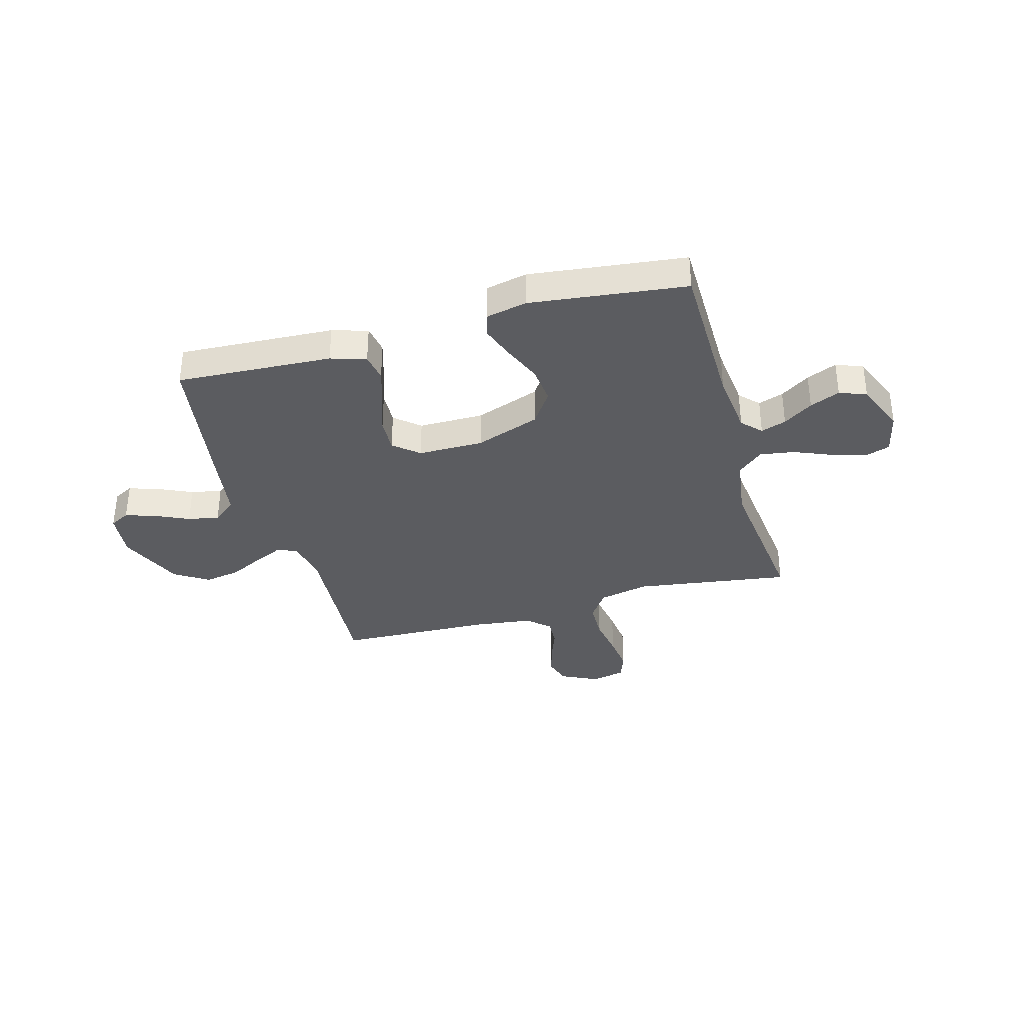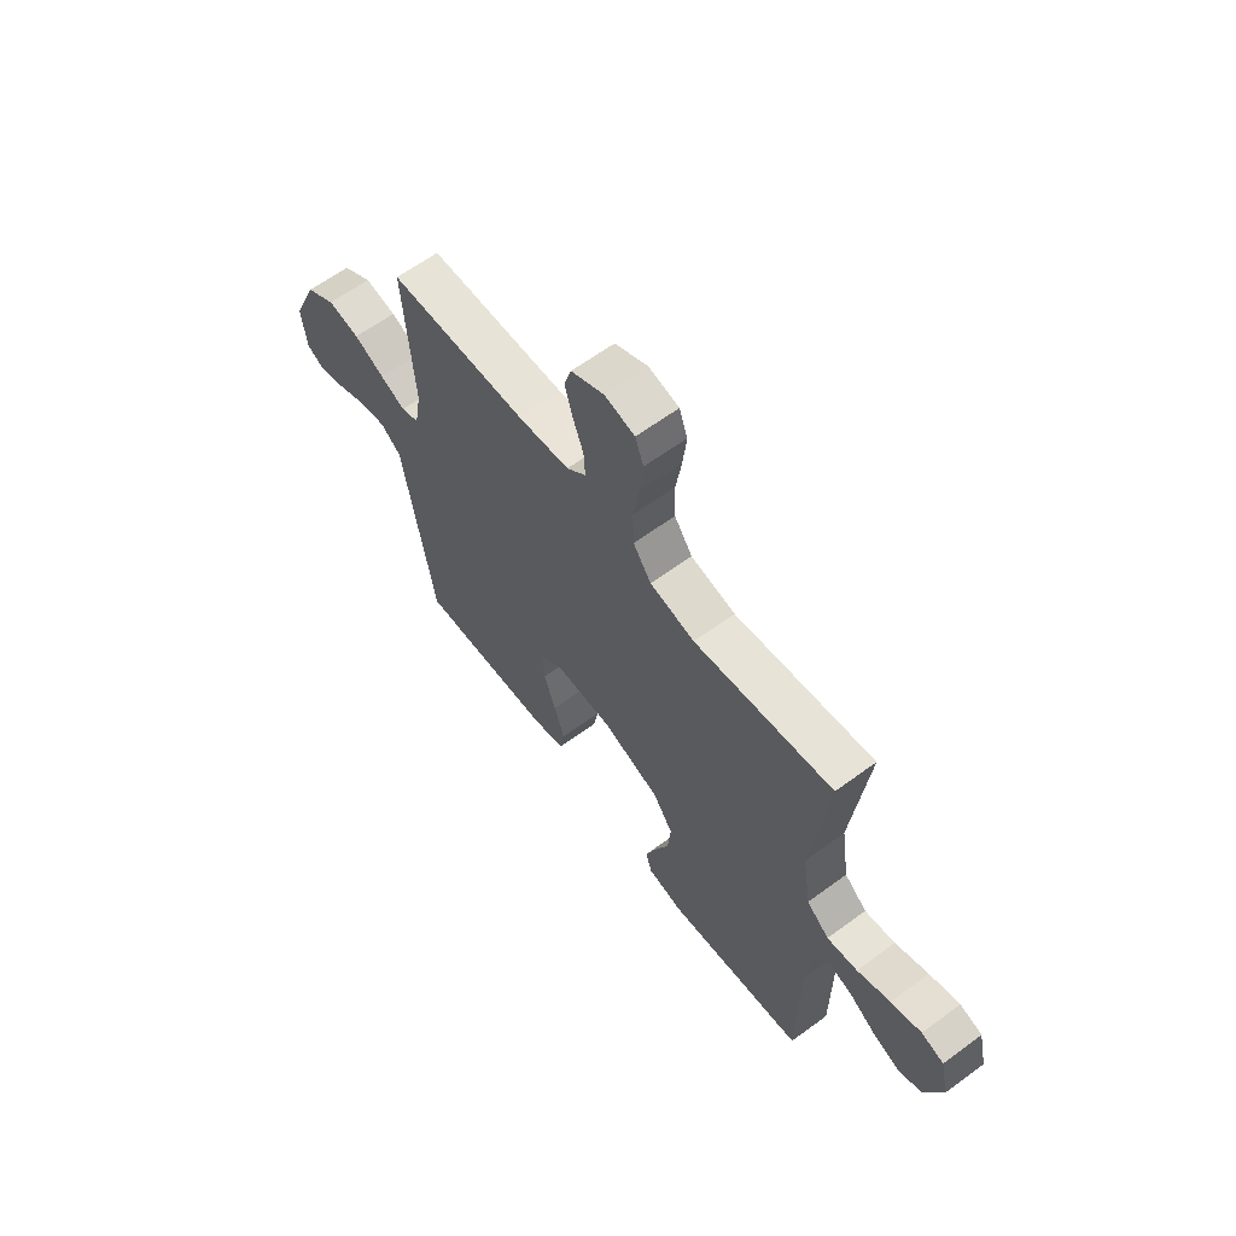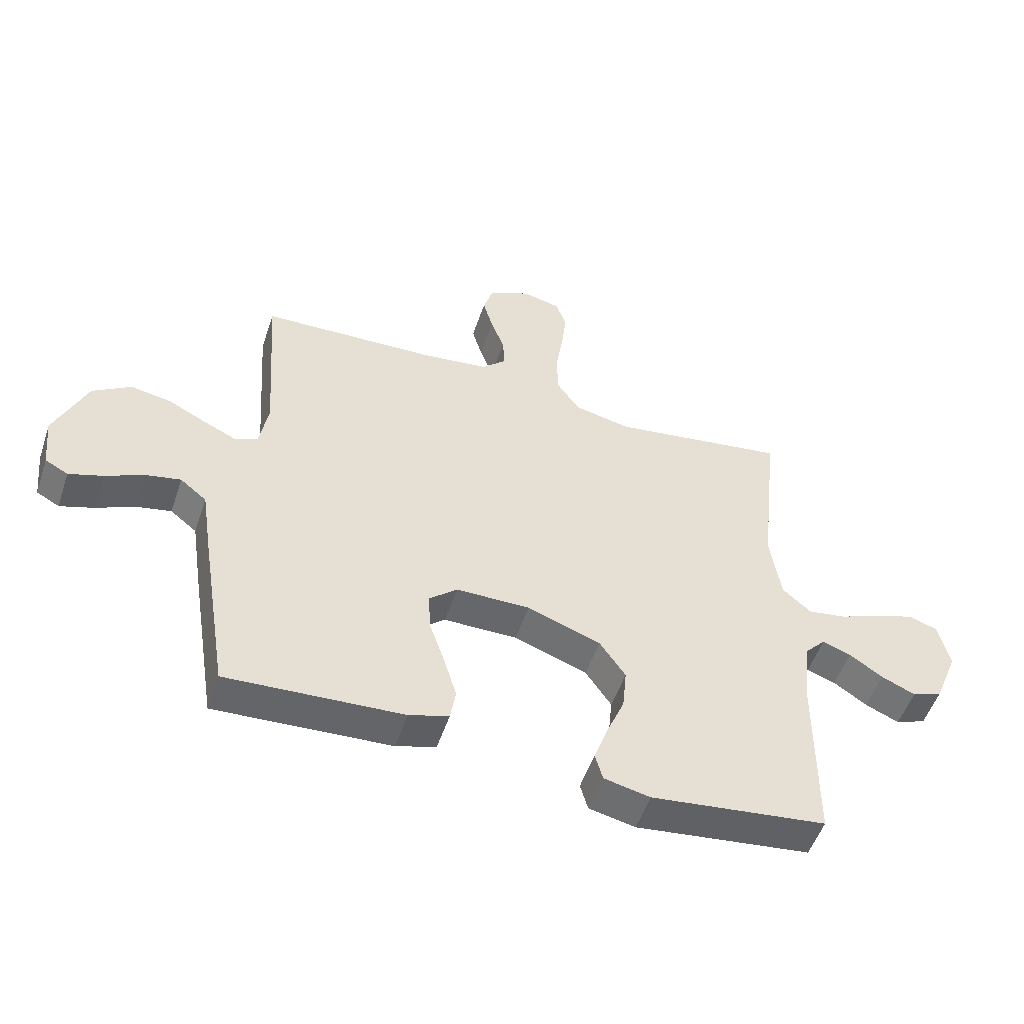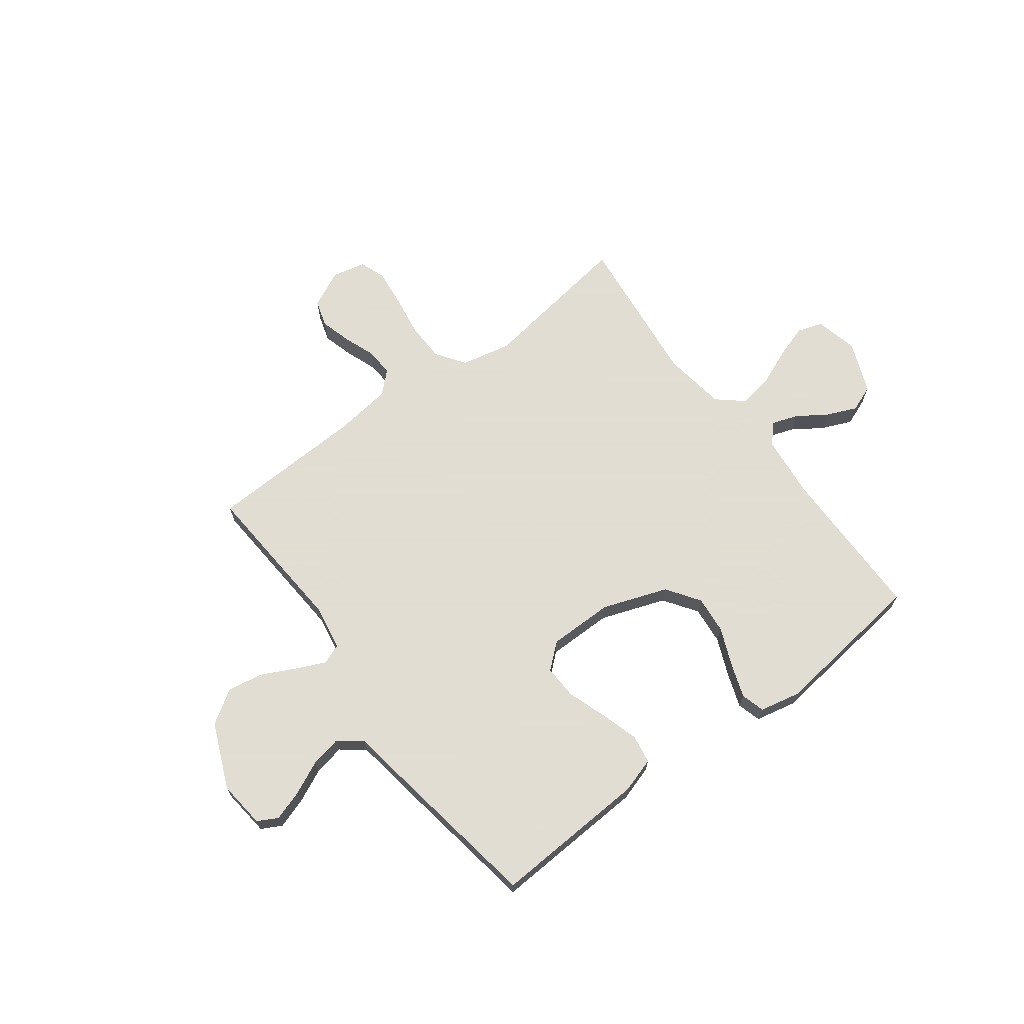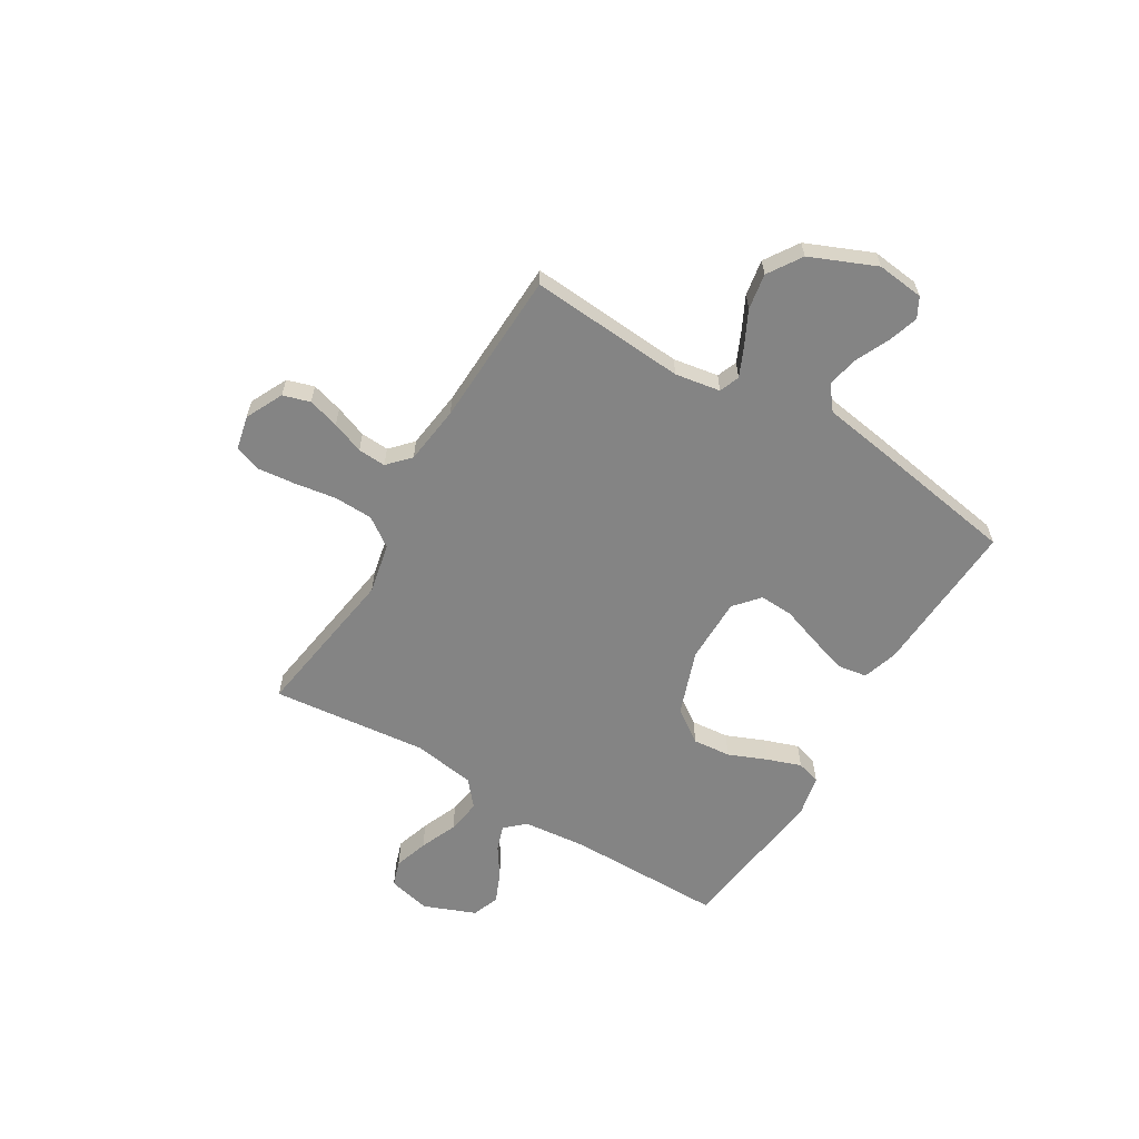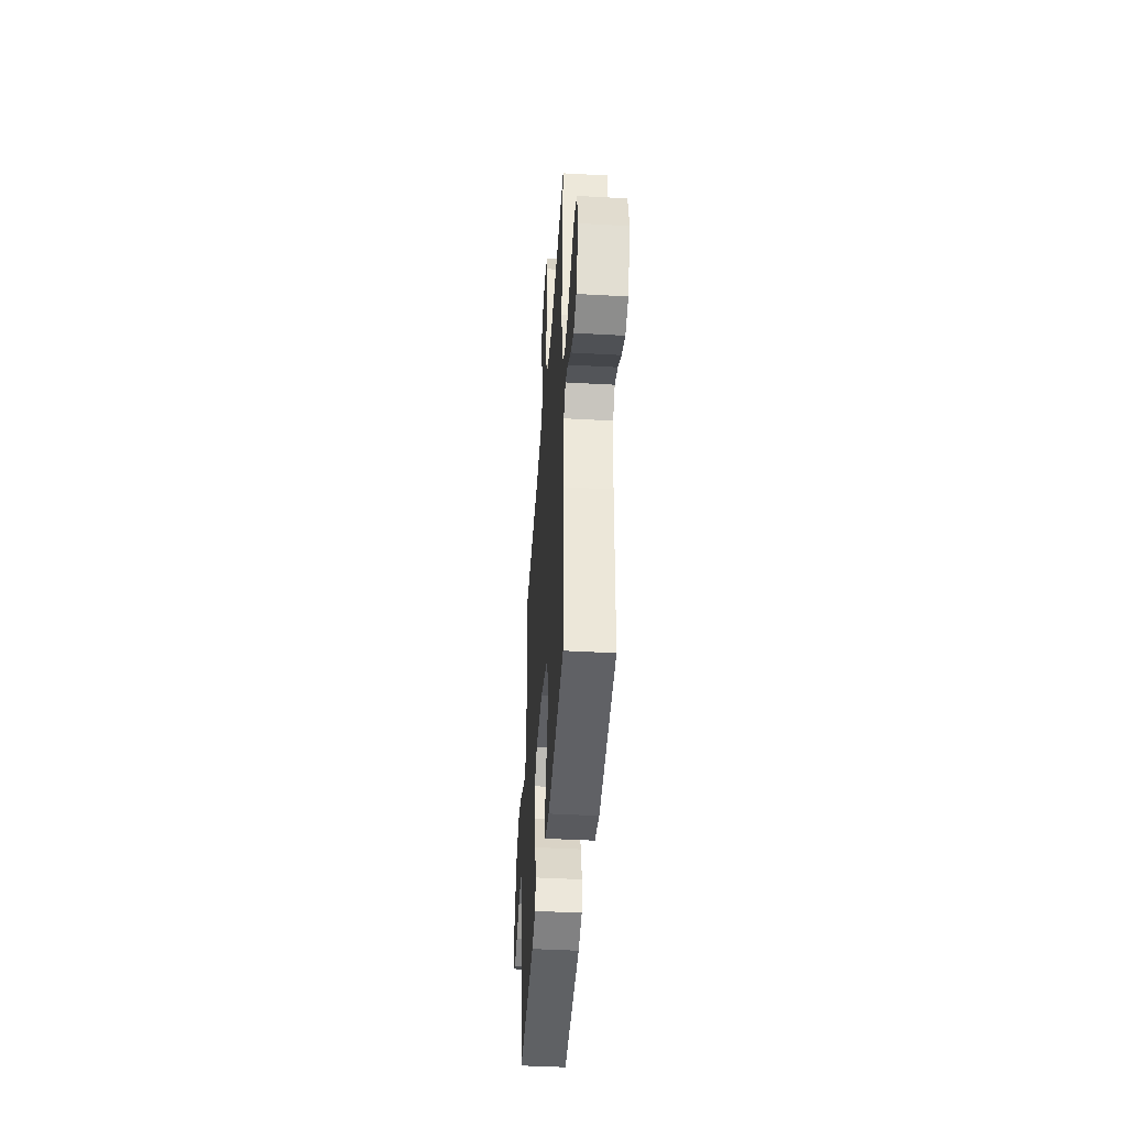
<metadata>
{"format":"obj","ext":"obj","renderer":"f3d","projection":"perspective","resolution":1024,"background":"white","views":[{"elev":-35.0,"azim":-164.3,"up":"+Y"},{"elev":62.7,"azim":-126.7,"up":"+Z"},{"elev":-52.1,"azim":161.5,"up":"+Z"},{"elev":68.1,"azim":143.1,"up":"+Y"},{"elev":-61.4,"azim":58.8,"up":"+Y"},{"elev":-43.3,"azim":-93.8,"up":"+Z"}]}
</metadata>
<code>
v 0.5 0.07 0.5
v 0.479 0.07 0.2
v 0.494 0.07 0.113
v 0.533 0.07 0.098
v 0.588 0.07 0.123
v 0.654 0.07 0.156
v 0.723 0.07 0.168
v 0.788 0.07 0.126
v 0.842 0.07 0
v 0.832 0.07 -0.091
v 0.793 0.07 -0.112
v 0.735 0.07 -0.093
v 0.67 0.07 -0.063
v 0.61 0.07 -0.051
v 0.565 0.07 -0.087
v 0.548 0.07 -0.2
v 0.5 0.07 -0.5
v 0.2 0.07 -0.484
v 0.132 0.07 -0.463
v 0.123 0.07 -0.408
v 0.145 0.07 -0.335
v 0.171 0.07 -0.259
v 0.174 0.07 -0.193
v 0.126 0.07 -0.152
v 0 0.07 -0.152
v -0.125 0.07 -0.197
v -0.169 0.07 -0.261
v -0.162 0.07 -0.334
v -0.131 0.07 -0.408
v -0.108 0.07 -0.473
v -0.121 0.07 -0.519
v -0.2 0.07 -0.536
v -0.5 0.07 -0.5
v -0.502 0.07 -0.2
v -0.515 0.07 -0.076
v -0.55 0.07 -0.039
v -0.599 0.07 -0.056
v -0.656 0.07 -0.094
v -0.714 0.07 -0.119
v -0.766 0.07 -0.099
v -0.806 0.07 0
v -0.787 0.07 0.083
v -0.738 0.07 0.099
v -0.672 0.07 0.078
v -0.6 0.07 0.048
v -0.534 0.07 0.038
v -0.485 0.07 0.08
v -0.467 0.07 0.2
v -0.5 0.07 0.5
v -0.2 0.07 0.456
v -0.103 0.07 0.477
v -0.064 0.07 0.533
v -0.062 0.07 0.608
v -0.075 0.07 0.689
v -0.083 0.07 0.762
v -0.065 0.07 0.812
v 0 0.07 0.827
v 0.072 0.07 0.792
v 0.088 0.07 0.74
v 0.071 0.07 0.68
v 0.048 0.07 0.618
v 0.045 0.07 0.564
v 0.087 0.07 0.525
v 0.2 0.07 0.511
v 0.5 0 0.5
v 0.479 0 0.2
v 0.494 0 0.113
v 0.533 0 0.098
v 0.588 0 0.123
v 0.654 0 0.156
v 0.723 0 0.168
v 0.788 0 0.126
v 0.842 0 0
v 0.832 0 -0.091
v 0.793 0 -0.112
v 0.735 0 -0.093
v 0.67 0 -0.063
v 0.61 0 -0.051
v 0.565 0 -0.087
v 0.548 0 -0.2
v 0.5 0 -0.5
v 0.2 0 -0.484
v 0.132 0 -0.463
v 0.123 0 -0.408
v 0.145 0 -0.335
v 0.171 0 -0.259
v 0.174 0 -0.193
v 0.126 0 -0.152
v 0 0 -0.152
v -0.125 0 -0.197
v -0.169 0 -0.261
v -0.162 0 -0.334
v -0.131 0 -0.408
v -0.108 0 -0.473
v -0.121 0 -0.519
v -0.2 0 -0.536
v -0.5 0 -0.5
v -0.502 0 -0.2
v -0.515 0 -0.076
v -0.55 0 -0.039
v -0.599 0 -0.056
v -0.656 0 -0.094
v -0.714 0 -0.119
v -0.766 0 -0.099
v -0.806 0 0
v -0.787 0 0.083
v -0.738 0 0.099
v -0.672 0 0.078
v -0.6 0 0.048
v -0.534 0 0.038
v -0.485 0 0.08
v -0.467 0 0.2
v -0.5 0 0.5
v -0.2 0 0.456
v -0.103 0 0.477
v -0.064 0 0.533
v -0.062 0 0.608
v -0.075 0 0.689
v -0.083 0 0.762
v -0.065 0 0.812
v 0 0 0.827
v 0.072 0 0.792
v 0.088 0 0.74
v 0.071 0 0.68
v 0.048 0 0.618
v 0.045 0 0.564
v 0.087 0 0.525
v 0.2 0 0.511
f 59 60 61
f 58 59 61
f 57 58 61
f 56 57 61
f 55 56 61
f 54 55 61
f 53 54 61
f 52 53 61 62
f 51 52 62 63
f 48 49 50
f 47 48 50 51
f 43 44 45
f 42 43 45
f 41 42 45
f 40 41 45
f 39 40 45
f 38 39 45
f 37 38 45
f 36 37 45 46
f 35 36 46 47
f 32 33 34
f 31 32 34
f 30 31 34
f 29 30 34
f 28 29 34
f 34 35 47
f 28 34 47
f 27 28 47
f 20 21 22
f 19 20 22
f 18 19 22
f 17 18 22
f 16 17 22
f 15 16 22
f 14 15 22 23
f 11 12 13
f 10 11 13
f 9 10 13
f 8 9 13
f 7 8 13
f 6 7 13
f 5 6 13
f 4 5 13 14
f 14 23 24
f 4 14 24
f 3 4 24
f 64 1 2
f 51 63 64
f 47 51 64
f 27 47 64
f 26 27 64
f 64 2 3
f 26 64 3
f 25 26 3
f 3 24 25
f 125 124 123
f 125 123 122
f 125 122 121
f 125 121 120
f 125 120 119
f 125 119 118
f 125 118 117
f 126 125 117 116
f 127 126 116 115
f 114 113 112
f 115 114 112 111
f 109 108 107
f 109 107 106
f 109 106 105
f 109 105 104
f 109 104 103
f 109 103 102
f 109 102 101
f 110 109 101 100
f 111 110 100 99
f 98 97 96
f 98 96 95
f 98 95 94
f 98 94 93
f 98 93 92
f 111 99 98
f 111 98 92
f 111 92 91
f 86 85 84
f 86 84 83
f 86 83 82
f 86 82 81
f 86 81 80
f 86 80 79
f 87 86 79 78
f 77 76 75
f 77 75 74
f 77 74 73
f 77 73 72
f 77 72 71
f 77 71 70
f 77 70 69
f 78 77 69 68
f 88 87 78
f 88 78 68
f 88 68 67
f 66 65 128
f 128 127 115
f 128 115 111
f 128 111 91
f 128 91 90
f 67 66 128
f 67 128 90
f 67 90 89
f 89 88 67
f 1 65 66 2
f 2 66 67 3
f 3 67 68 4
f 4 68 69 5
f 5 69 70 6
f 6 70 71 7
f 7 71 72 8
f 8 72 73 9
f 9 73 74 10
f 10 74 75 11
f 11 75 76 12
f 12 76 77 13
f 13 77 78 14
f 14 78 79 15
f 15 79 80 16
f 16 80 81 17
f 17 81 82 18
f 18 82 83 19
f 19 83 84 20
f 20 84 85 21
f 21 85 86 22
f 22 86 87 23
f 23 87 88 24
f 24 88 89 25
f 25 89 90 26
f 26 90 91 27
f 27 91 92 28
f 28 92 93 29
f 29 93 94 30
f 30 94 95 31
f 31 95 96 32
f 32 96 97 33
f 33 97 98 34
f 34 98 99 35
f 35 99 100 36
f 36 100 101 37
f 37 101 102 38
f 38 102 103 39
f 39 103 104 40
f 40 104 105 41
f 41 105 106 42
f 42 106 107 43
f 43 107 108 44
f 44 108 109 45
f 45 109 110 46
f 46 110 111 47
f 47 111 112 48
f 48 112 113 49
f 49 113 114 50
f 50 114 115 51
f 51 115 116 52
f 52 116 117 53
f 53 117 118 54
f 54 118 119 55
f 55 119 120 56
f 56 120 121 57
f 57 121 122 58
f 58 122 123 59
f 59 123 124 60
f 60 124 125 61
f 61 125 126 62
f 62 126 127 63
f 63 127 128 64
f 64 128 65 1

</code>
